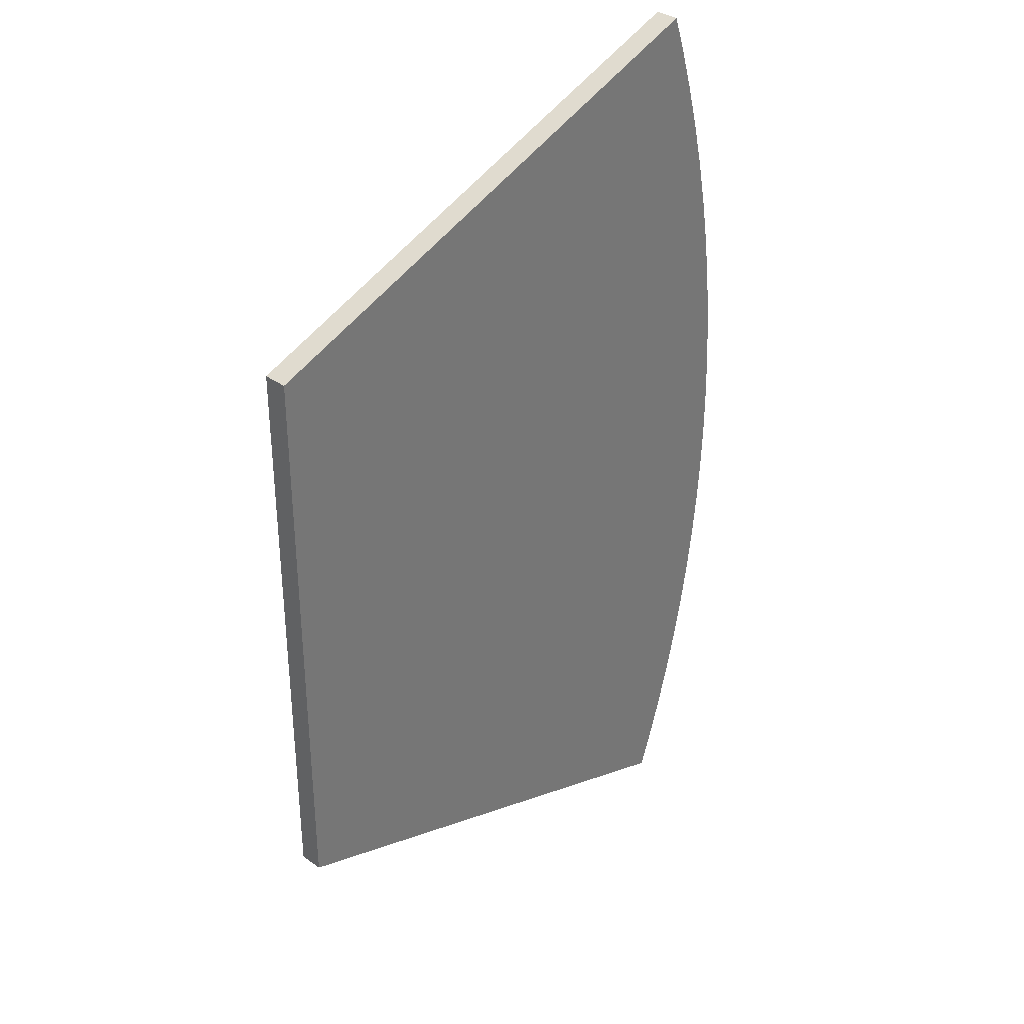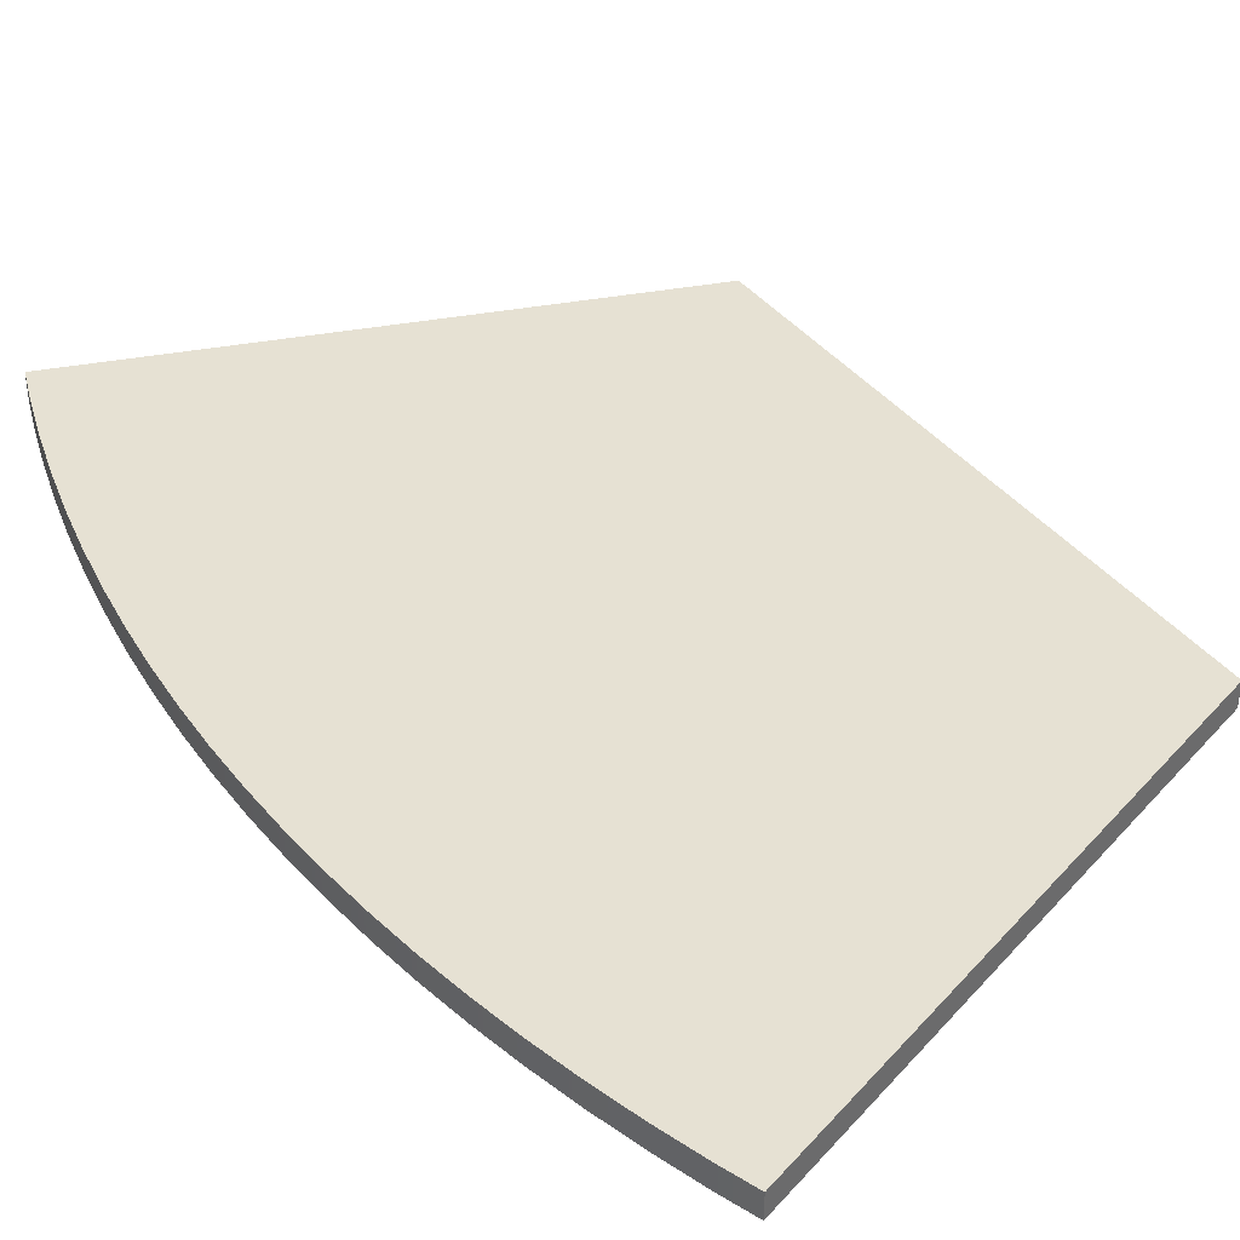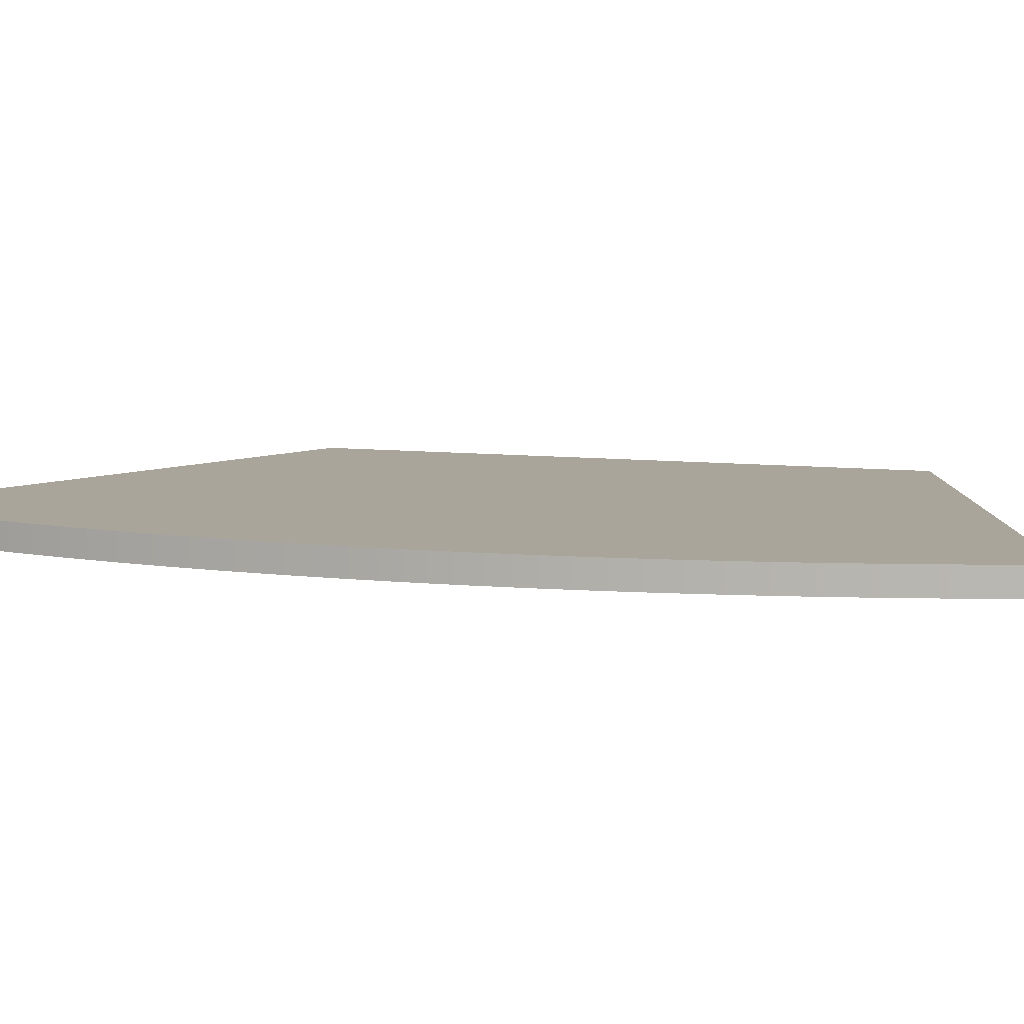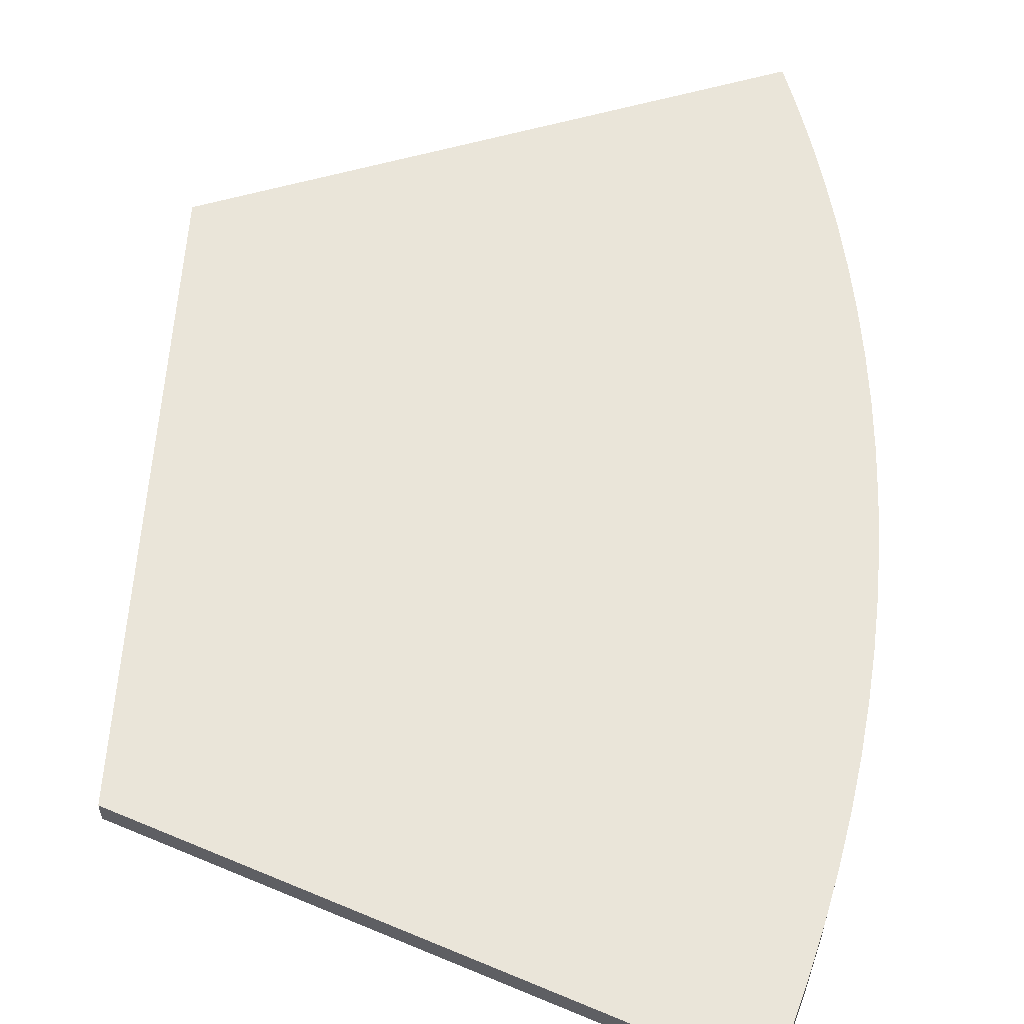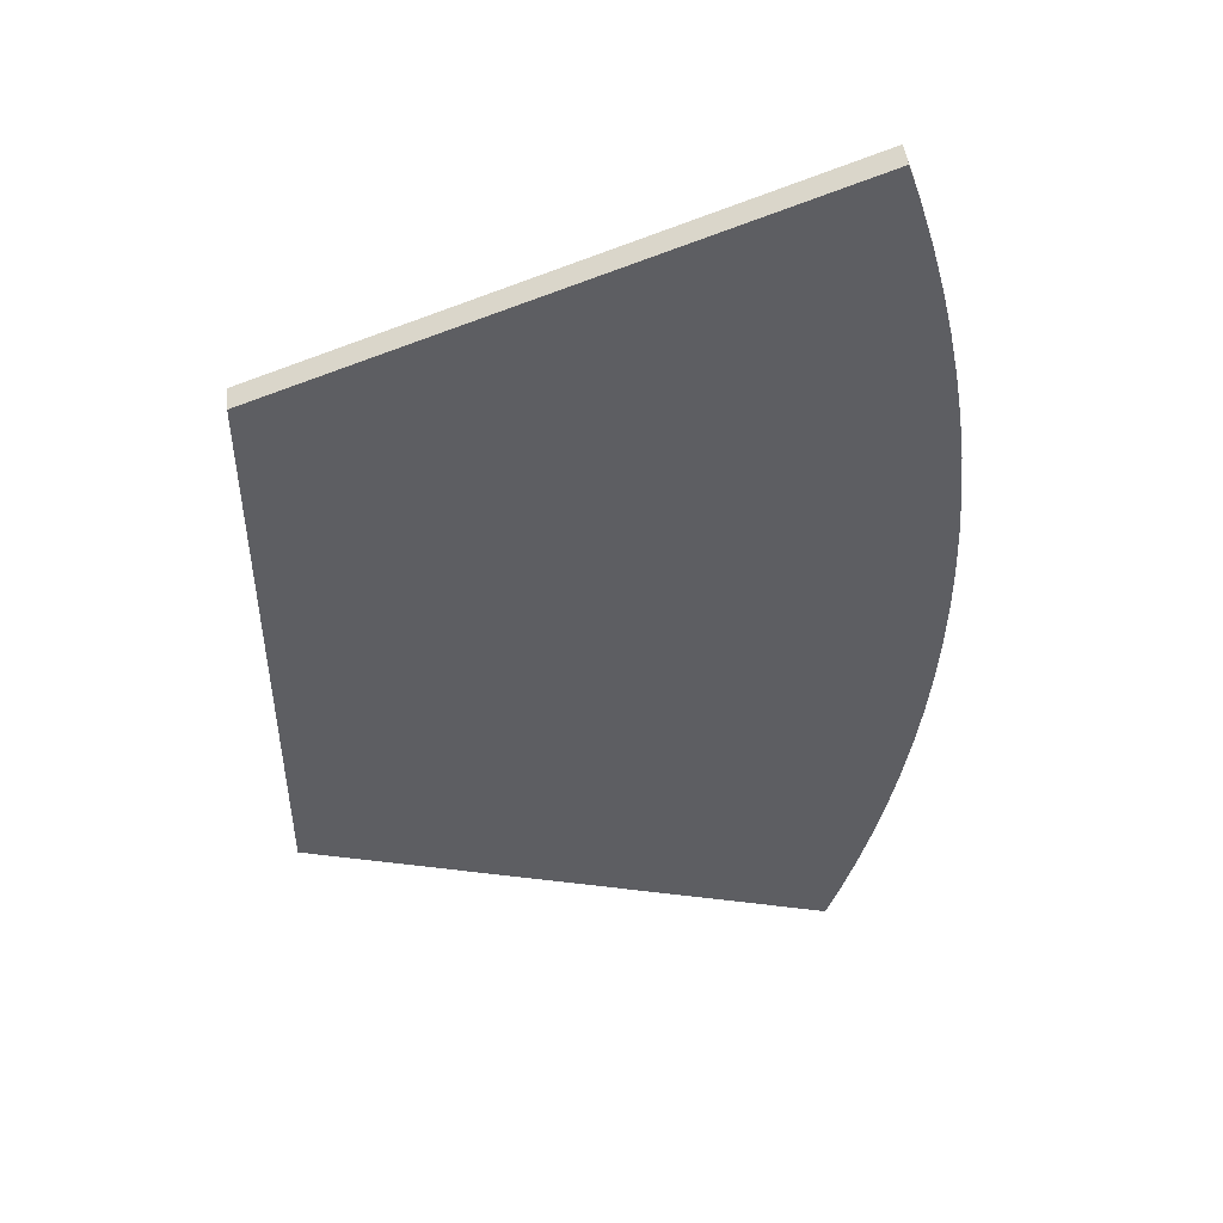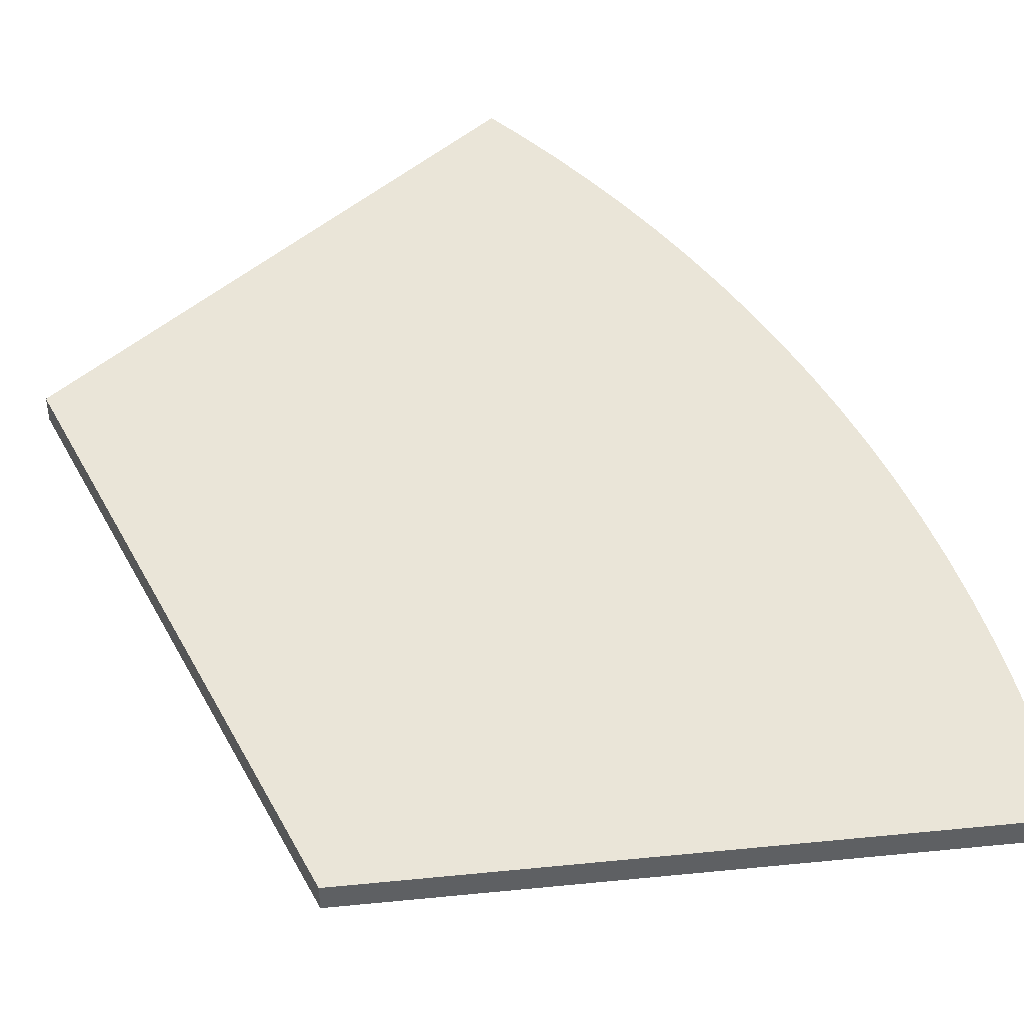
<metadata>
{"format":"obj","ext":"obj","renderer":"f3d","projection":"perspective","resolution":1024,"background":"white","views":[{"elev":34.8,"azim":-46.2,"up":"+Z"},{"elev":38.7,"azim":146.8,"up":"+Y"},{"elev":7.6,"azim":109.3,"up":"+Y"},{"elev":58.4,"azim":3.5,"up":"+Y"},{"elev":48.7,"azim":-6.9,"up":"+Z"},{"elev":44.8,"azim":-26.6,"up":"+Y"}]}
</metadata>
<code>
v  170.1 20 -60.32
v  104.9 20 -36.57
v  104.9 20 36.57
v  170.1 20 60.32
v  177.5 20 -32.82
v  176.3 20 -38.7
v  174.9 20 -44.54
v  178.5 20 -26.91
v  179.3 20 -20.95
v  179.9 20 -14.98
v  180.3 20 -8.993
v  180.5 20 -2.998
v  180.5 20 2.998
v  173.3 20 -50.33
v  180.3 20 8.993
v  179.9 20 14.98
v  179.3 20 20.95
v  178.5 20 26.91
v  177.5 20 32.82
v  176.3 20 38.7
v  174.9 20 44.54
v  173.3 20 50.33
v  171.6 20 56.06
v  171.6 20 -56.06
v  104.9 17 36.57
v  104.9 17 -36.57
v  170.1 17 -60.32
v  170.1 17 60.32
v  174.9 17 -44.54
v  176.3 17 -38.7
v  177.5 17 -32.82
v  178.5 17 -26.91
v  179.3 17 -20.95
v  179.9 17 -14.98
v  180.3 17 -8.993
v  180.5 17 -2.998
v  180.5 17 2.998
v  173.3 17 -50.33
v  180.3 17 8.993
v  179.9 17 14.98
v  179.3 17 20.95
v  178.5 17 26.91
v  177.5 17 32.82
v  176.3 17 38.7
v  174.9 17 44.54
v  173.3 17 50.33
v  171.6 17 56.06
v  171.6 17 -56.06
o Desk_40n
g Desk_40n
f 1 2 3
f 1 3 4
f 5 6 7
f 8 5 7
f 9 8 7
f 10 9 7
f 11 10 7
f 12 11 7
f 13 12 7
f 13 7 14
f 15 13 14
f 16 15 14
f 17 16 14
f 18 17 14
f 19 18 14
f 20 19 14
f 21 20 14
f 22 21 14
f 23 22 14
f 23 14 24
f 4 23 24
f 1 4 24
f 25 26 27
f 28 25 27
f 29 30 31
f 29 31 32
f 29 32 33
f 29 33 34
f 29 34 35
f 29 35 36
f 29 36 37
f 38 29 37
f 38 37 39
f 38 39 40
f 38 40 41
f 38 41 42
f 38 42 43
f 38 43 44
f 38 44 45
f 38 45 46
f 38 46 47
f 48 38 47
f 48 47 28
f 48 28 27
f 2 1 27
f 27 26 2
f 3 2 26
f 26 25 3
f 4 3 25
f 25 28 4
f 6 5 31
f 31 30 6
f 7 6 30
f 30 29 7
f 5 8 32
f 32 31 5
f 8 9 33
f 33 32 8
f 9 10 34
f 34 33 9
f 10 11 35
f 35 34 10
f 11 12 36
f 36 35 11
f 12 13 37
f 37 36 12
f 14 7 29
f 29 38 14
f 13 15 39
f 39 37 13
f 15 16 40
f 40 39 15
f 16 17 41
f 41 40 16
f 17 18 42
f 42 41 17
f 18 19 43
f 43 42 18
f 19 20 44
f 44 43 19
f 20 21 45
f 45 44 20
f 21 22 46
f 46 45 21
f 22 23 47
f 47 46 22
f 24 14 38
f 38 48 24
f 23 4 28
f 28 47 23
f 1 24 48
f 48 27 1

</code>
